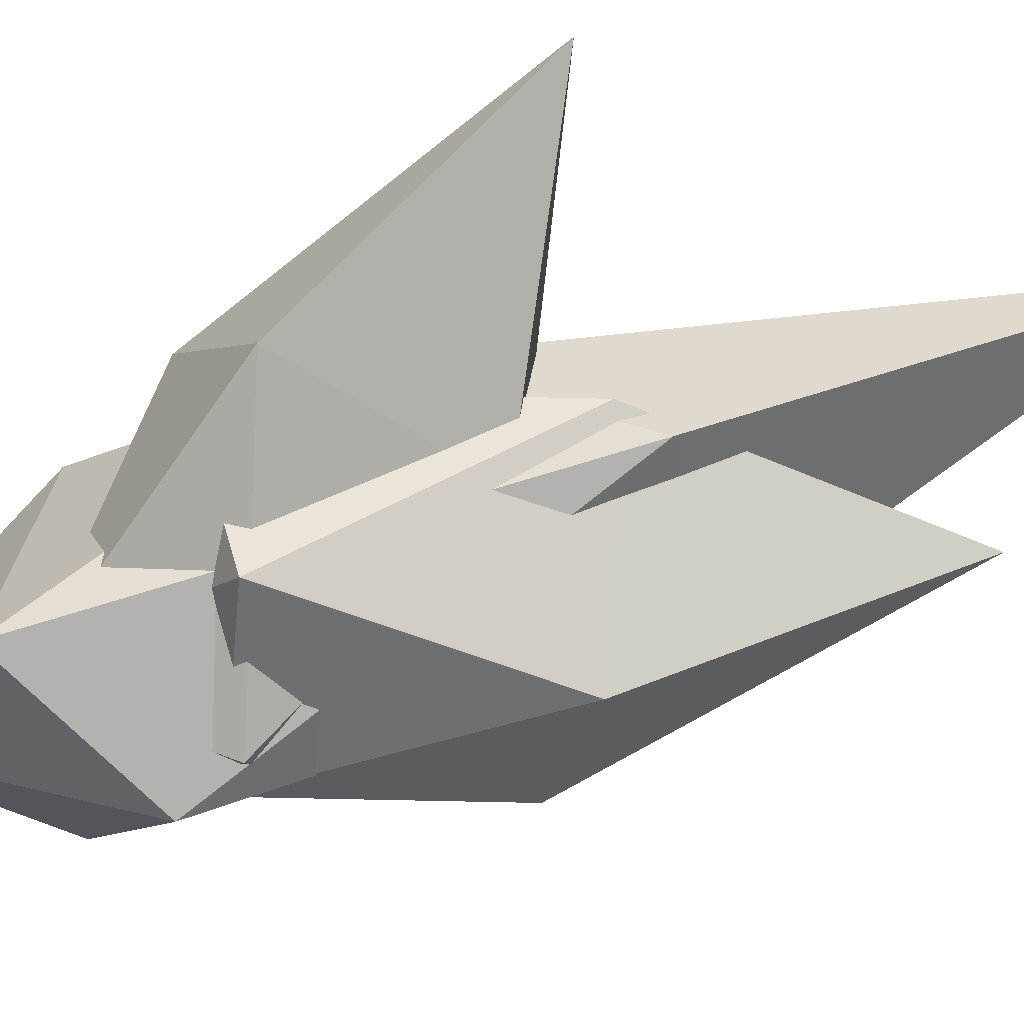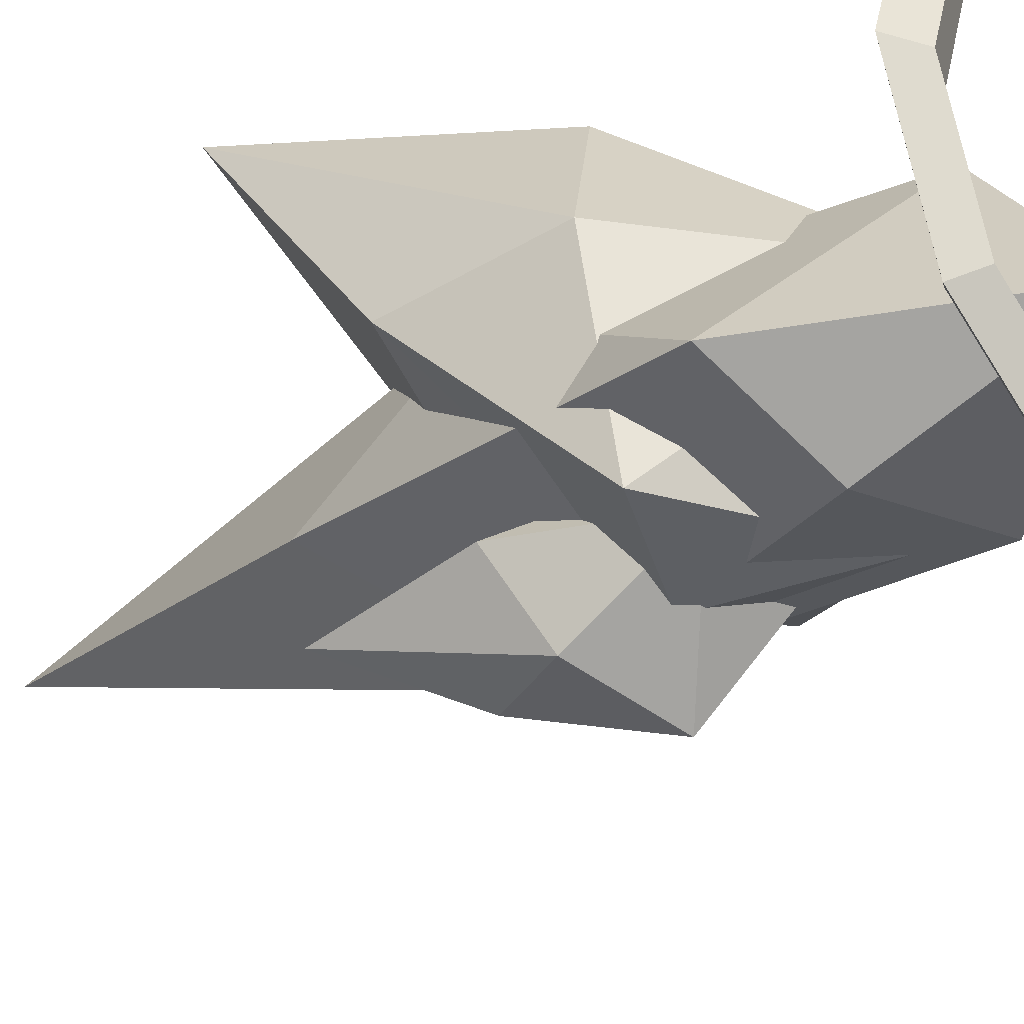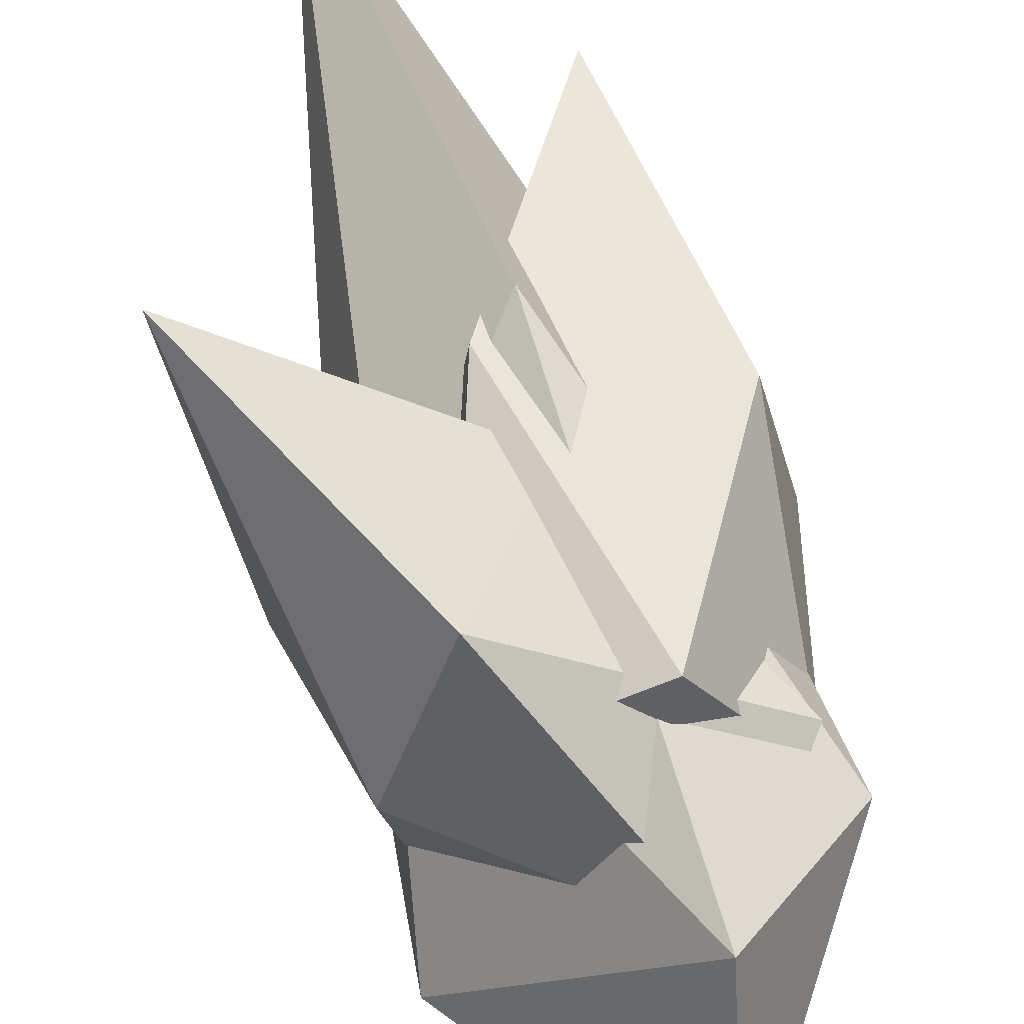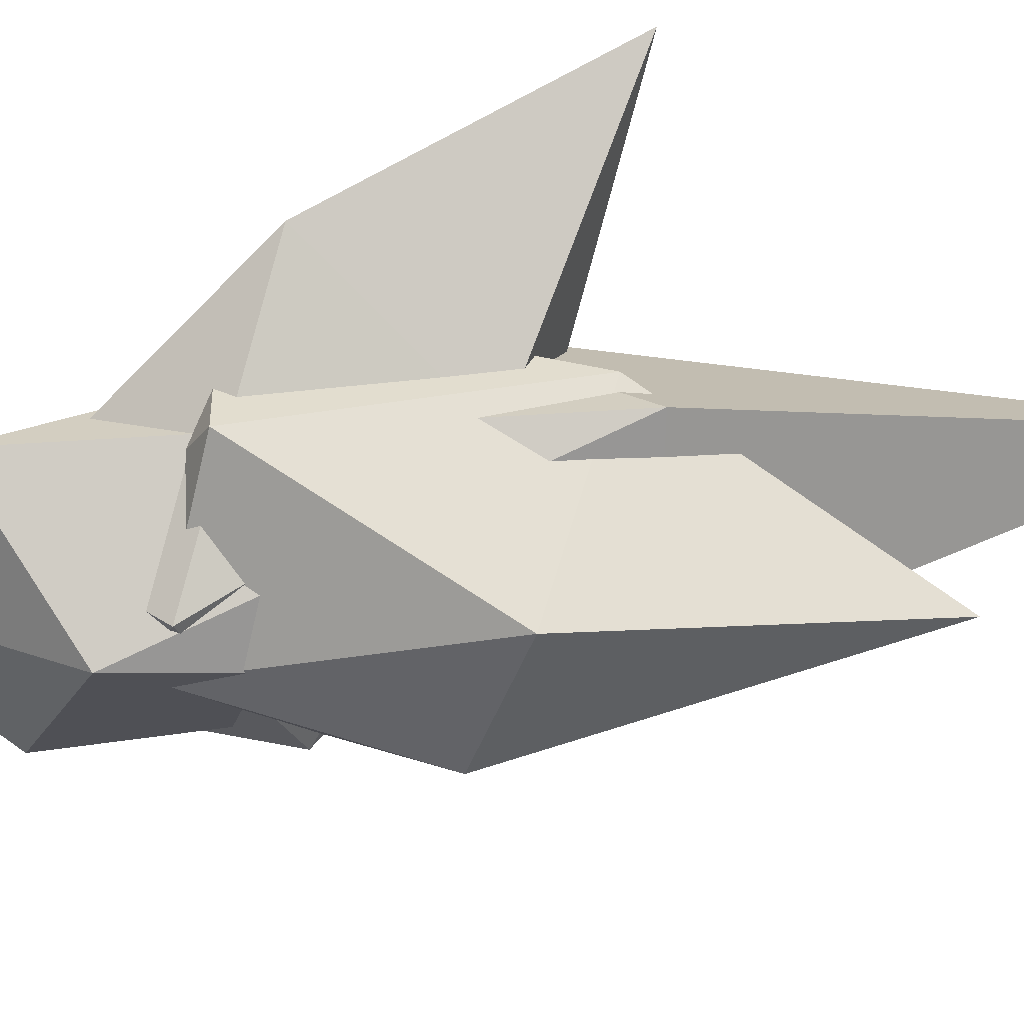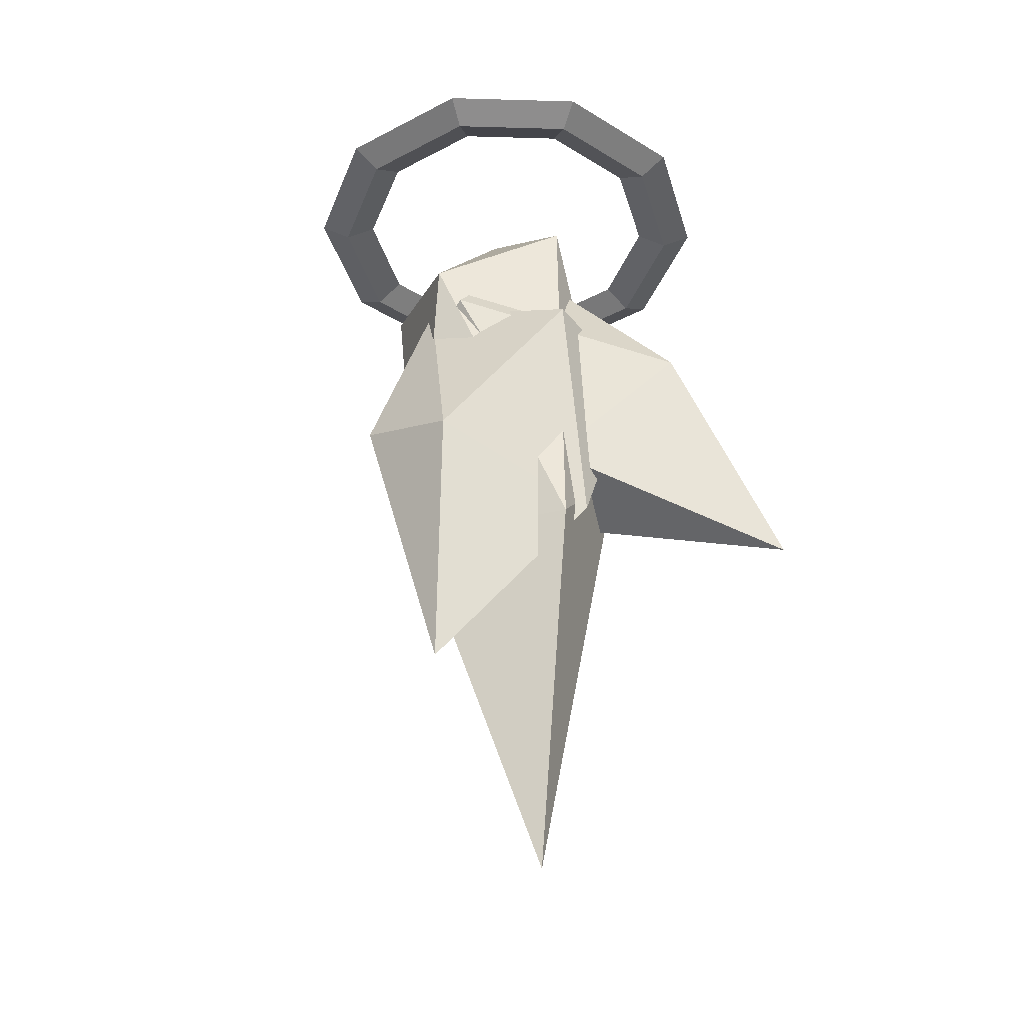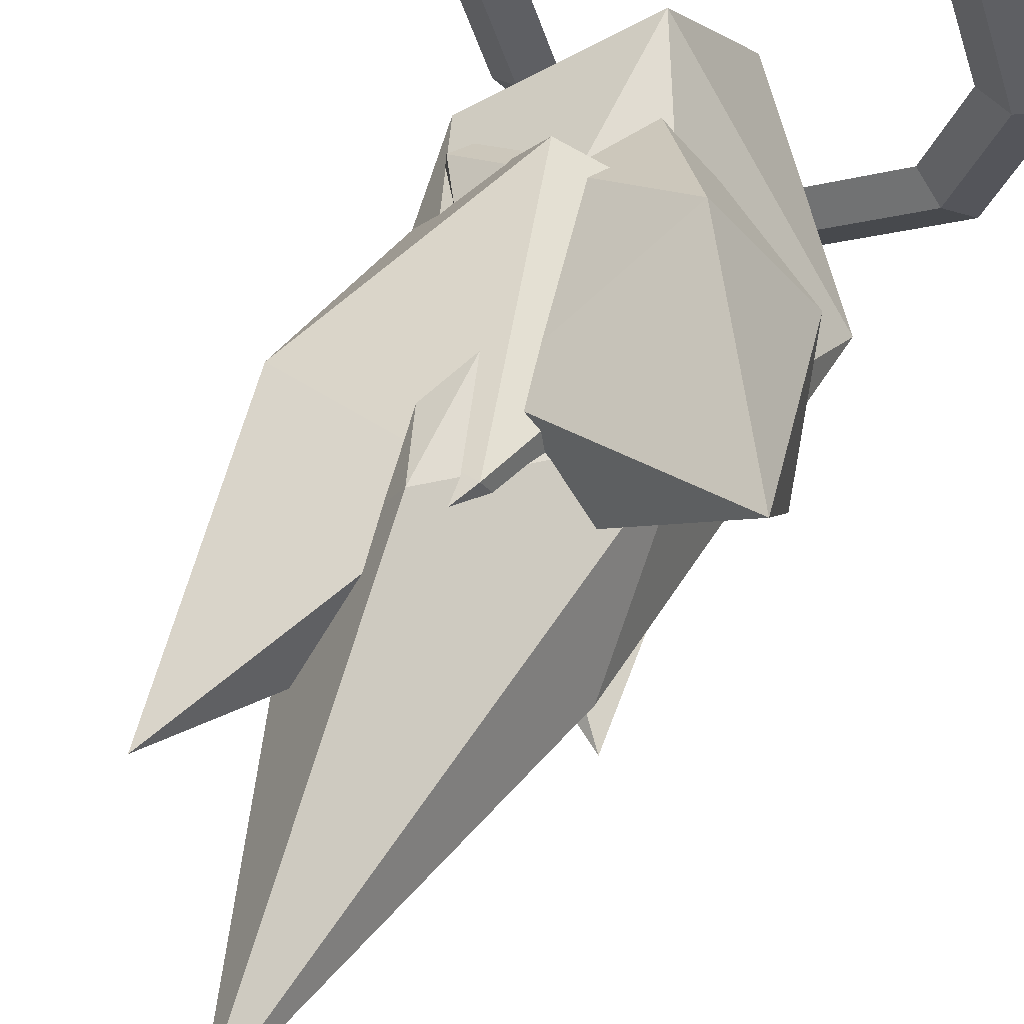
<metadata>
{"format":"obj","ext":"obj","renderer":"f3d","projection":"perspective","resolution":1024,"background":"white","views":[{"elev":69.1,"azim":71.8,"up":"+Y"},{"elev":-33.0,"azim":-48.7,"up":"+Y"},{"elev":68.9,"azim":-18.7,"up":"+Y"},{"elev":51.3,"azim":86.5,"up":"+Y"},{"elev":-36.9,"azim":141.9,"up":"+Z"},{"elev":55.9,"azim":-159.2,"up":"+Y"}]}
</metadata>
<code>
o Torus
v 1.64 0.2818 0
v 1.42 0.2818 0.1099
v 1.2 0.2818 0
v 1.42 0.2818 -0.1099
v 1.327 1.246 -0
v 1.149 1.117 0.1099
v 0.9708 0.9872 -0
v 1.149 1.117 -0.1099
v 0.5068 1.842 -0
v 0.4388 1.632 0.1099
v 0.3708 1.423 -0
v 0.4388 1.632 -0.1099
v -0.5068 1.842 -0
v -0.4388 1.632 0.1099
v -0.3708 1.423 -0
v -0.4388 1.632 -0.1099
v -1.327 1.246 -0
v -1.149 1.117 0.1099
v -0.9708 0.9872 -0
v -1.149 1.117 -0.1099
v -1.64 0.2818 -0
v -1.42 0.2818 0.1099
v -1.2 0.2818 -0
v -1.42 0.2818 -0.1099
v -1.327 -0.6821 0
v -1.149 -0.5528 0.1099
v -0.9708 -0.4235 0
v -1.149 -0.5528 -0.1099
v -0.5068 -1.278 0
v -0.4388 -1.069 0.1099
v -0.3708 -0.8594 0
v -0.4388 -1.069 -0.1099
v 0.5068 -1.278 0
v 0.4388 -1.069 0.1099
v 0.3708 -0.8594 0
v 0.4388 -1.069 -0.1099
v 1.327 -0.6821 0
v 1.149 -0.5528 0.1099
v 0.9708 -0.4235 0
v 1.149 -0.5528 -0.1099
f 1 5 6 2
f 2 6 7 3
f 3 7 8 4
f 1 4 8 5
f 5 9 10 6
f 6 10 11 7
f 7 11 12 8
f 8 12 9 5
f 9 13 14 10
f 10 14 15 11
f 11 15 16 12
f 12 16 13 9
f 13 17 18 14
f 14 18 19 15
f 15 19 20 16
f 16 20 17 13
f 17 21 22 18
f 18 22 23 19
f 19 23 24 20
f 20 24 21 17
f 21 25 26 22
f 22 26 27 23
f 23 27 28 24
f 24 28 25 21
f 25 29 30 26
f 26 30 31 27
f 27 31 32 28
f 28 32 29 25
f 29 33 34 30
f 30 34 35 31
f 31 35 36 32
f 32 36 33 29
f 33 37 38 34
f 34 38 39 35
f 35 39 40 36
f 36 40 37 33
f 37 1 2 38
f 38 2 3 39
f 39 3 4 40
f 40 4 1 37
o Icosphere.004_Icosphere.005
v -0.09789 0.1915 -1.327
v 0.2987 1.402 -1.922
v -0.698 1.102 -1.96
v -0.1458 -0.6218 -2.399
v 0.5339 -0.3296 -1.992
v 0.8801 0.4236 -1.609
v -0.03359 1.245 -3.663
v -0.3867 0.2599 -3.297
v 0.4089 -0.135 -3.78
v 1.264 0.1735 -2.92
v 1.14 0.9818 -3.232
v 0.9697 0.7202 -5.118
f 41 42 43
f 42 41 46
f 41 43 44
f 41 44 45
f 41 45 46
f 42 46 51
f 43 42 47
f 44 43 48
f 45 44 49
f 46 45 50
f 42 51 47
f 43 47 48
f 44 48 49
f 45 49 50
f 46 50 51
f 47 51 52
f 48 47 52
f 49 48 52
f 50 49 52
f 51 50 52
o Icosphere.003_Icosphere.004
v 0.4035 -0.4421 -1.309
v 0.8835 0.8122 -1.725
v 0.2166 0.7452 -0.9273
v -0.8039 -0.4692 -1.904
v -0.04321 -0.5728 -2.256
v 0.8078 -0.2418 -2.251
v -0.5328 1.741 -2.272
v -1.016 0.7932 -1.962
v -1.192 0.6341 -2.945
v -0.03463 0.2556 -3.236
v 0.1596 1.103 -3.137
v -1.337 2.007 -3.909
f 53 54 55
f 54 53 58
f 53 55 56
f 53 56 57
f 53 57 58
f 54 58 63
f 55 54 59
f 56 55 60
f 57 56 61
f 58 57 62
f 54 63 59
f 55 59 60
f 56 60 61
f 57 61 62
f 58 62 63
f 59 63 64
f 60 59 64
f 61 60 64
f 62 61 64
f 63 62 64
o Icosphere.002_Icosphere.003
v 0.3211 0.355 -2.046
v 0.6125 1.035 -1.862
v 0.09334 0.999 -2.082
v 0.4386 0.3404 -2.766
v 0.7414 0.2842 -2.427
v 0.8734 0.4637 -1.985
v 0.6726 1.539 -2.684
v 0.4353 1.025 -2.886
v 0.9176 0.9388 -3.132
v 1.252 0.7334 -2.578
v 1.23 1.193 -2.461
v 1.395 1.684 -3.36
f 65 66 67
f 66 65 70
f 65 67 68
f 65 68 69
f 65 69 70
f 66 70 75
f 67 66 71
f 68 67 72
f 69 68 73
f 70 69 74
f 66 75 71
f 67 71 72
f 68 72 73
f 69 73 74
f 70 74 75
f 71 75 76
f 72 71 76
f 73 72 76
f 74 73 76
f 75 74 76
o Icosphere.001_Icosphere.002
v 0.4172 -0.4155 -1.948
v -0.02741 0.1466 -2.208
v -0.2527 -0.2811 -1.916
v 0.3042 -0.9305 -2.454
v 0.5547 -0.5485 -2.487
v 0.5534 -0.06664 -2.373
v -0.6472 -0.2576 -2.829
v -0.333 -0.7398 -2.655
v -0.1252 -0.7449 -3.163
v 0.3214 -0.2424 -3.068
v -0.06678 0.03069 -3.075
v -0.6521 -0.3912 -3.819
f 77 78 79
f 78 77 82
f 77 79 80
f 77 80 81
f 77 81 82
f 78 82 87
f 79 78 83
f 80 79 84
f 81 80 85
f 82 81 86
f 78 87 83
f 79 83 84
f 80 84 85
f 81 85 86
f 82 86 87
f 83 87 88
f 84 83 88
f 85 84 88
f 86 85 88
f 87 86 88
o Icosphere
v -0.08542 0.004766 0.06459
v 0.9924 0.6599 -1.378
v 0.1384 1.153 -0.8063
v -1.044 -0.1394 -1.356
v -0.2954 -0.5365 -1.181
v 0.6224 -0.4213 -0.9735
v 0.2304 1.308 -3.838
v -0.6938 0.831 -2.828
v -0.6571 0.2032 -3.917
v 0.3235 -0.4373 -3.145
v 0.8302 0.2341 -3.761
v 0.04472 0.7544 -6.507
f 89 90 91
f 90 89 94
f 89 91 92
f 89 92 93
f 89 93 94
f 90 94 99
f 91 90 95
f 92 91 96
f 93 92 97
f 94 93 98
f 90 99 95
f 91 95 96
f 92 96 97
f 93 97 98
f 94 98 99
f 95 99 100
f 96 95 100
f 97 96 100
f 98 97 100
f 99 98 100

</code>
